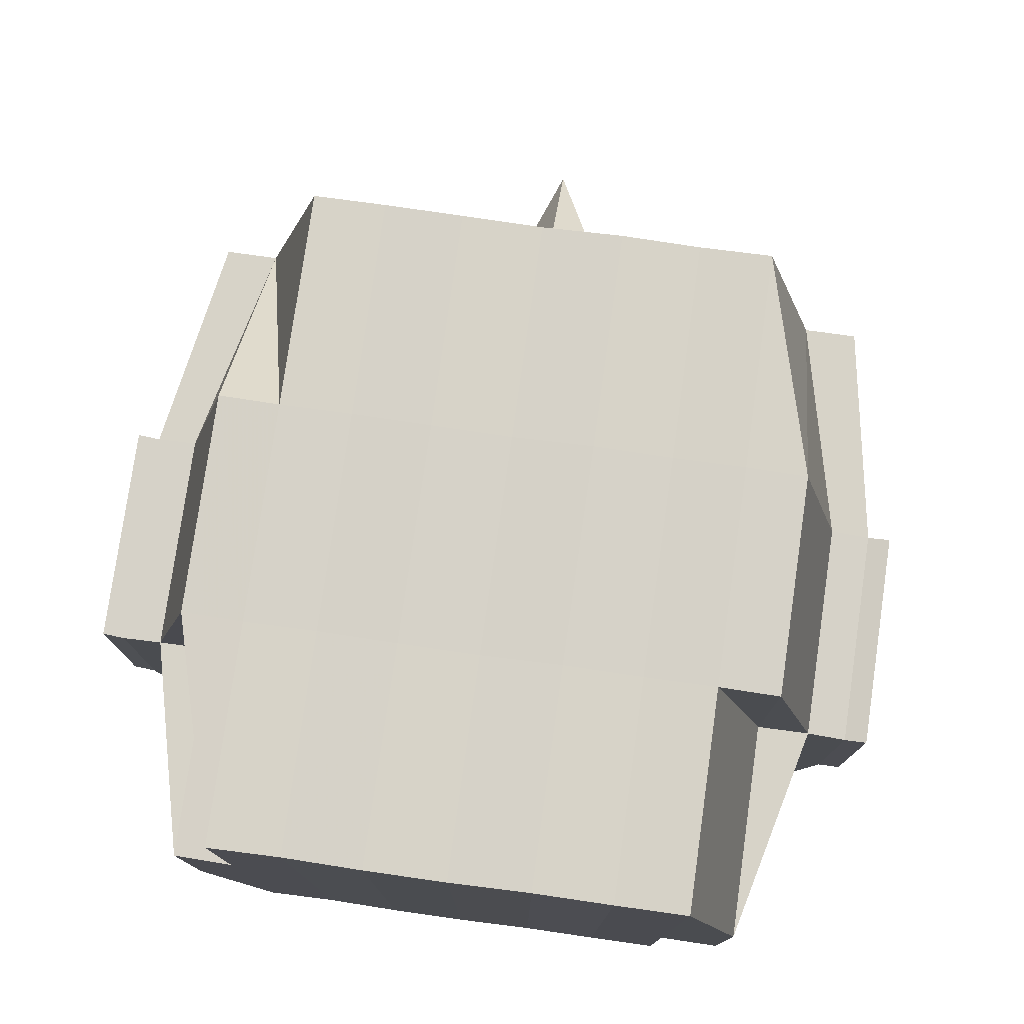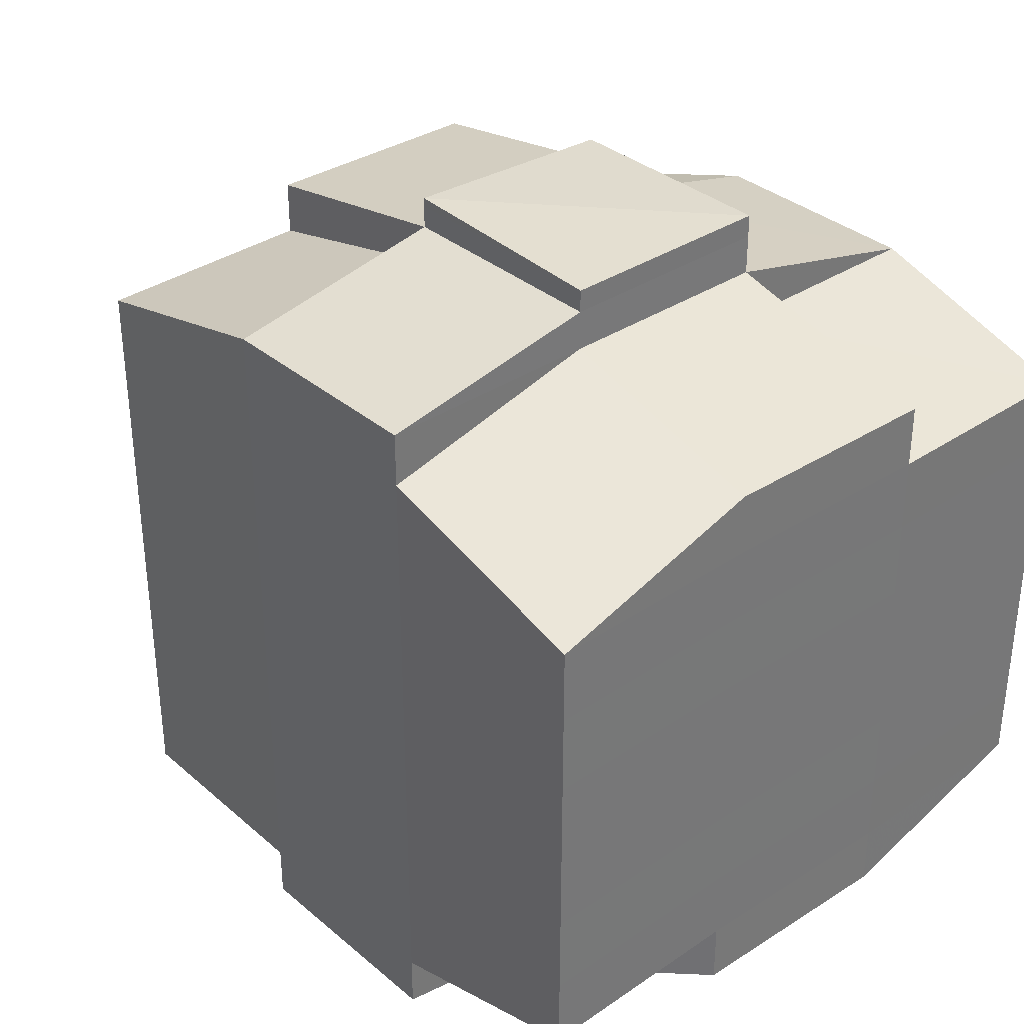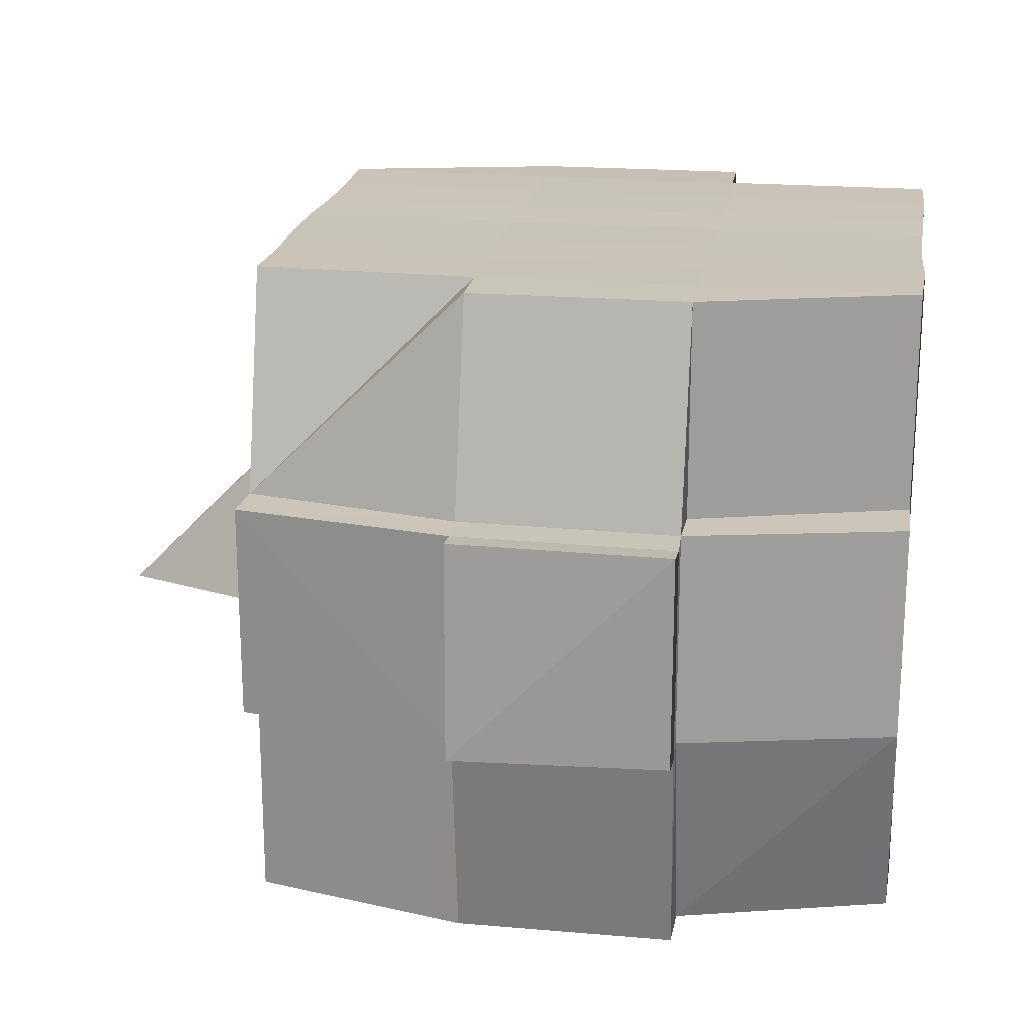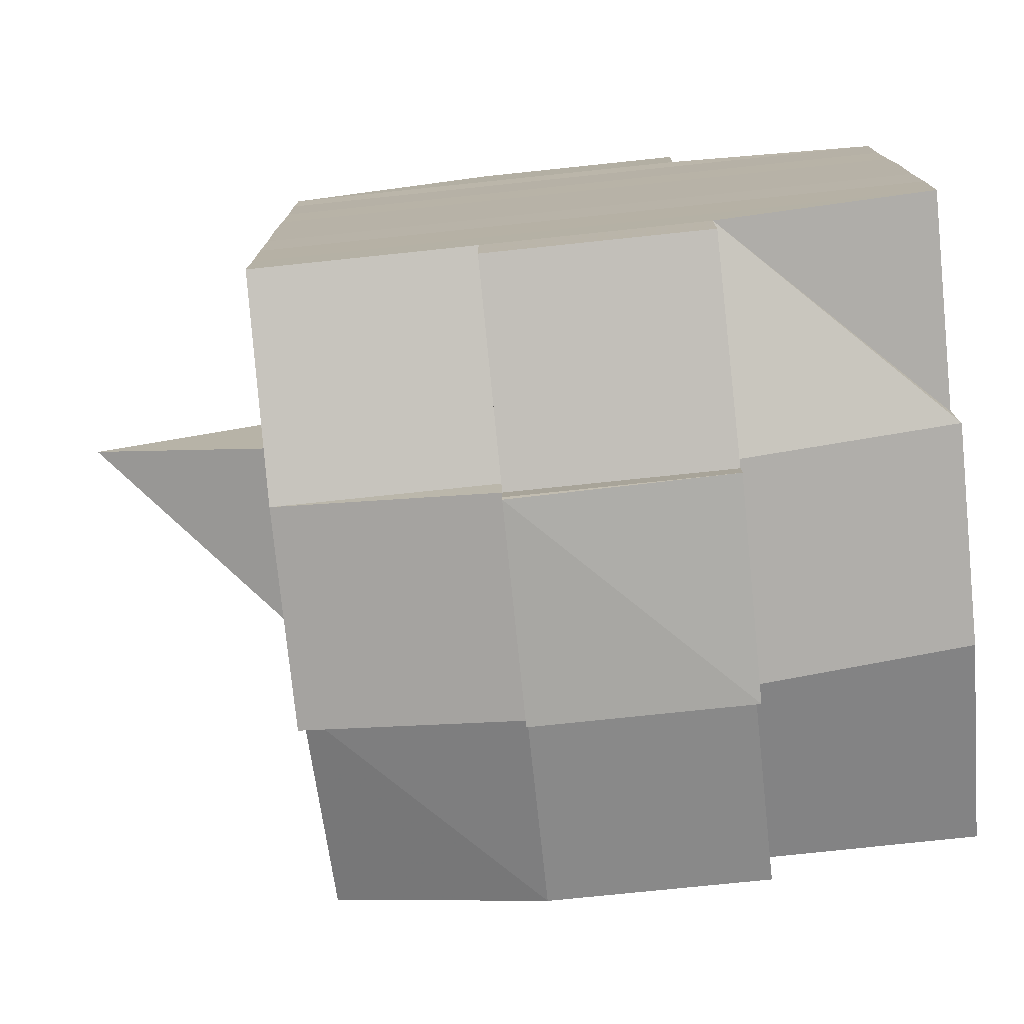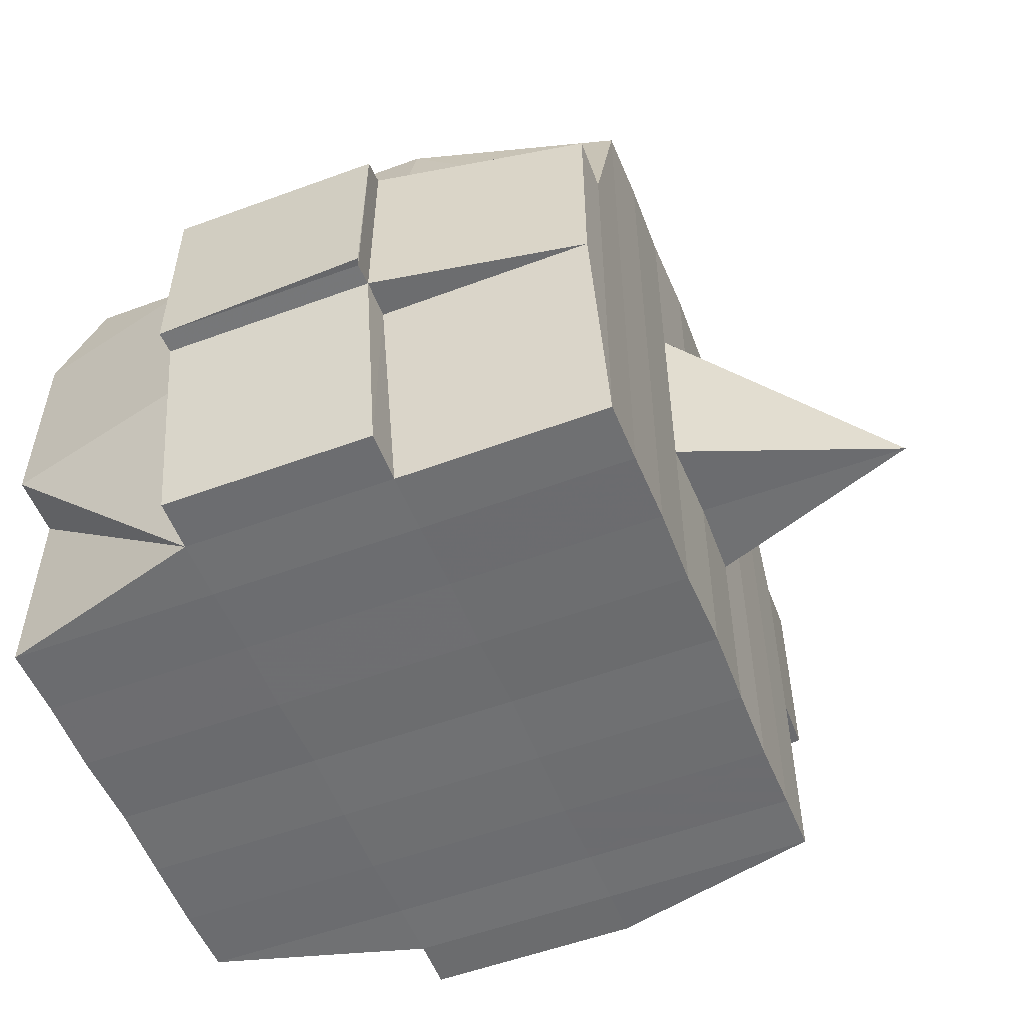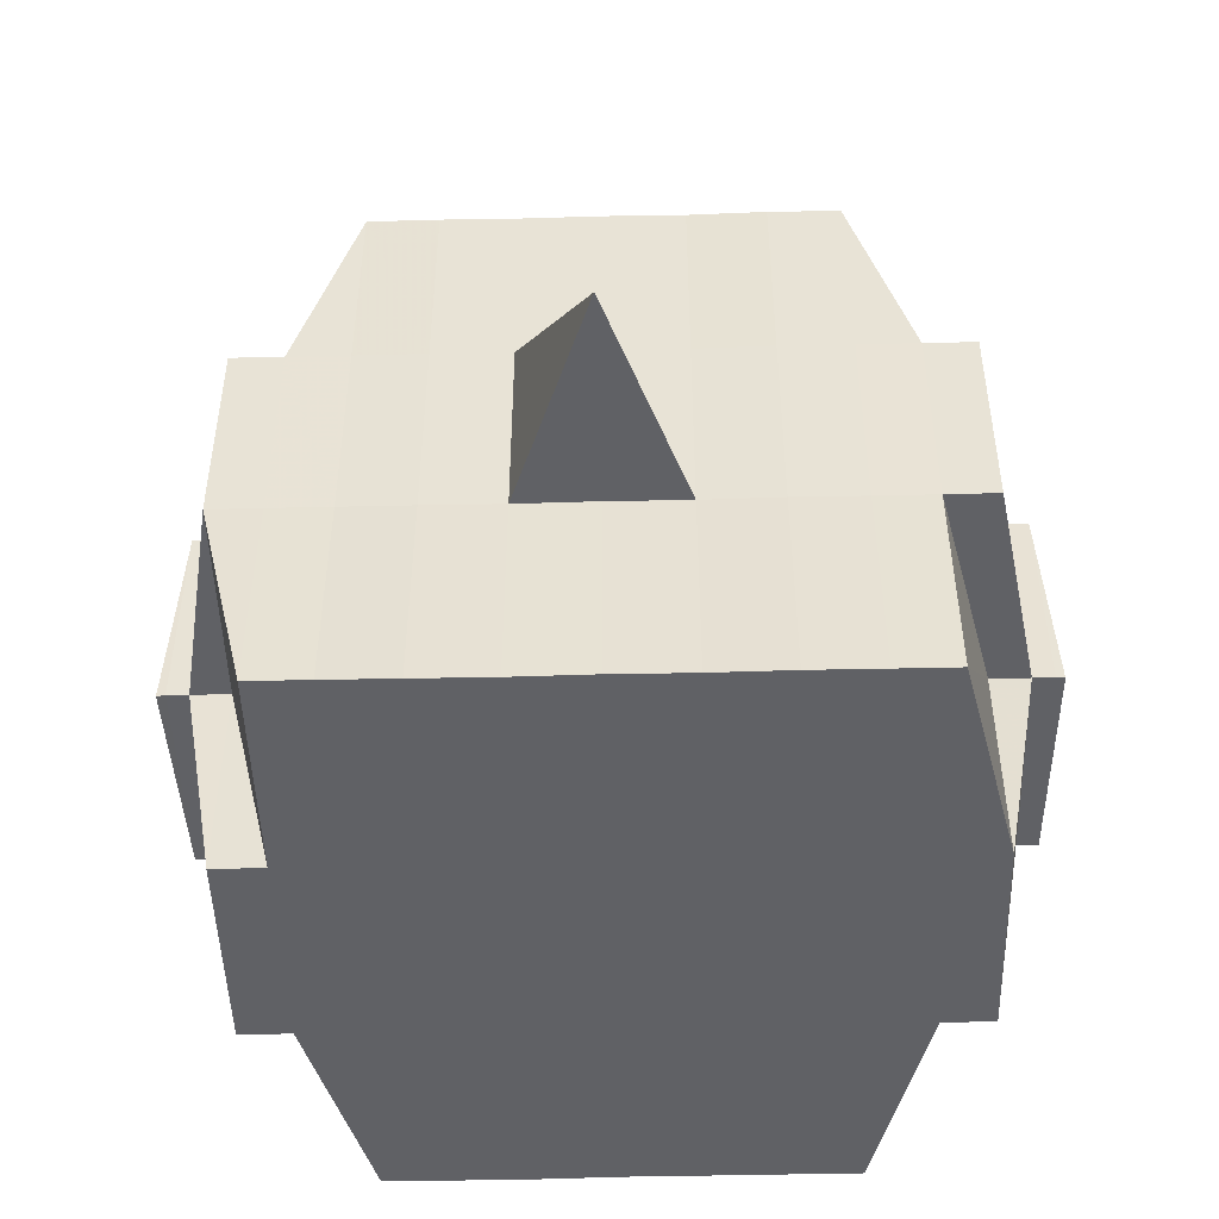
<metadata>
{"format":"obj","ext":"obj","renderer":"f3d","projection":"perspective","resolution":1024,"background":"white","views":[{"elev":77.3,"azim":98.1,"up":"+Y"},{"elev":34.7,"azim":48.6,"up":"+Z"},{"elev":20.1,"azim":9.1,"up":"+Y"},{"elev":-76.5,"azim":5.9,"up":"+Z"},{"elev":-54.4,"azim":-158.6,"up":"+Y"},{"elev":-48.4,"azim":-88.4,"up":"+Y"}]}
</metadata>
<code>
o 1504
v 2250 1853 10.65
v 2250 1853 10.65
v 2250 1853 10.65
v 2250 1853 10.65
v 2250 1853 10.65
v 2250 1853 10.65
v 2250 1853 10.65
v 2250 1853 10.65
v 2250 1853 10.65
v 2250 1853 10.65
v 2250 1853 10.65
v 2250 1853 10.65
v 2250 1853 10.65
v 2250 1853 10.66
v 2250 1853 10.65
v 2250 1853 10.65
v 2250 1853 10.65
v 2250 1853 10.66
v 2250 1853 10.65
v 2250 1853 10.66
v 2250 1853 10.66
v 2250 1853 10.65
v 2250 1853 10.66
v 2250 1853 10.66
v 2250 1853 10.66
v 2250 1853 10.66
v 2250 1853 10.66
v 2250 1853 10.66
v 2250 1853 10.66
v 2250 1853 10.66
v 2250 1853 10.66
v 2250 1853 10.67
v 2250 1853 10.66
v 2250 1853 10.67
v 2250 1853 10.67
v 2250 1853 10.67
v 2250 1853 10.67
v 2250 1853 10.67
v 2250 1853 10.66
v 2250 1853 10.67
v 2250 1853 10.66
v 2250 1853 10.66
v 2250 1853 10.67
v 2250 1853 10.66
v 2250 1853 10.67
v 2250 1853 10.67
v 2250 1853 10.67
v 2250 1853 10.67
v 2250 1853 10.67
v 2250 1853 10.67
v 2250 1853 10.67
v 2250 1853 10.67
v 2250 1853 10.67
v 2250 1853 10.67
v 2250 1853 10.67
v 2250 1853 10.68
v 2250 1853 10.68
v 2250 1853 10.68
v 2250 1853 10.68
v 2250 1853 10.68
v 2250 1853 10.68
v 2250 1853 10.68
v 2250 1853 10.67
v 2250 1853 10.68
v 2250 1853 10.68
v 2250 1853 10.68
v 2250 1853 10.68
v 2250 1853 10.68
v 2250 1853 10.68
v 2250 1853 10.68
v 2250 1853 10.68
v 2250 1853 10.68
v 2250 1853 10.69
v 2250 1853 10.68
v 2250 1853 10.69
v 2250 1853 10.69
v 2250 1853 10.69
v 2250 1853 10.69
v 2250 1853 10.69
v 2250 1853 10.69
v 2250 1853 10.69
v 2250 1853 10.68
v 2250 1853 10.69
v 2250 1853 10.69
v 2250 1853 10.69
v 2250 1853 10.69
v 2250 1853 10.69
v 2250 1853 10.69
v 2250 1853 10.69
v 2250 1853 10.69
v 2250 1853 10.69
v 2250 1853 10.69
v 2250 1853 10.69
v 2250 1853 10.69
v 2250 1853 10.69
v 2250 1853 10.69
v 2250 1853 10.69
v 2250 1853 10.69
v 2250 1853 10.69
v 2250 1853 10.68
v 2250 1853 10.69
v 2250 1853 10.69
v 2250 1853 10.69
v 2250 1853 10.69
v 2250 1853 10.69
v 2250 1853 10.69
v 2250 1853 10.69
v 2250 1853 10.69
v 2250 1853 10.69
v 2250 1853 10.68
v 2250 1853 10.69
v 2250 1853 10.68
v 2250 1853 10.68
v 2250 1853 10.68
v 2250 1853 10.68
v 2250 1853 10.68
v 2250 1853 10.68
v 2250 1853 10.68
v 2250 1853 10.68
v 2250 1853 10.68
v 2250 1853 10.68
v 2250 1853 10.67
v 2250 1853 10.68
v 2250 1853 10.68
v 2250 1853 10.68
v 2250 1853 10.68
v 2250 1853 10.67
v 2250 1853 10.67
v 2250 1853 10.67
v 2250 1853 10.67
v 2250 1853 10.67
v 2250 1853 10.67
v 2250 1853 10.67
v 2250 1853 10.67
v 2250 1853 10.67
v 2250 1853 10.67
v 2250 1853 10.67
v 2250 1853 10.66
v 2250 1853 10.67
v 2250 1853 10.67
v 2250 1853 10.67
v 2250 1853 10.66
v 2250 1853 10.66
v 2250 1853 10.66
v 2250 1853 10.66
v 2250 1853 10.66
v 2250 1853 10.66
v 2250 1853 10.65
v 2250 1853 10.66
v 2250 1853 10.66
v 2250 1853 10.66
v 2250 1853 10.66
v 2250 1853 10.66
v 2250 1853 10.66
v 2250 1853 10.66
v 2250 1853 10.66
v 2250 1853 10.66
v 2250 1853 10.66
v 2250 1853 10.66
v 2250 1853 10.66
v 2250 1853 10.66
v 2250 1853 10.66
v 2250 1853 10.65
v 2250 1853 10.66
v 2250 1853 10.65
v 2250 1853 10.65
v 2250 1853 10.65
v 2250 1853 10.65
v 2250 1853 10.65
v 2250 1853 10.65
v 2250 1853 10.65
v 2250 1853 10.65
v 2250 1853 10.65
v 2250 1853 10.66
v 2250 1853 10.65
v 2250 1853 10.65
v 2250 1853 10.65
v 2250 1853 10.65
v 2250 1853 10.65
v 2250 1853 10.65
v 2250 1853 10.65
v 2250 1853 10.65
v 2250 1853 10.66
v 2250 1853 10.65
v 2250 1853 10.66
v 2250 1853 10.65
v 2250 1853 10.65
v 2250 1853 10.65
v 2250 1853 10.65
v 2250 1853 10.66
v 2250 1853 10.66
v 2250 1853 10.66
v 2250 1853 10.66
v 2250 1853 10.66
v 2250 1853 10.66
v 2250 1853 10.66
v 2250 1853 10.66
v 2250 1853 10.66
v 2250 1853 10.66
v 2250 1853 10.66
v 2250 1853 10.66
v 2250 1853 10.67
v 2250 1853 10.66
v 2250 1853 10.66
v 2250 1853 10.66
v 2250 1853 10.67
v 2250 1853 10.67
v 2250 1853 10.67
v 2250 1853 10.67
v 2250 1853 10.66
v 2250 1853 10.67
v 2250 1853 10.67
v 2250 1853 10.67
v 2250 1853 10.67
v 2250 1853 10.67
v 2250 1853 10.67
v 2250 1853 10.68
v 2250 1853 10.67
v 2250 1853 10.67
v 2250 1853 10.67
v 2250 1853 10.68
v 2250 1853 10.68
v 2250 1853 10.68
v 2250 1853 10.68
v 2250 1853 10.67
v 2250 1853 10.68
v 2250 1853 10.68
v 2250 1853 10.68
v 2250 1853 10.68
v 2250 1853 10.68
v 2250 1853 10.68
v 2250 1853 10.68
v 2250 1853 10.68
v 2250 1853 10.69
v 2250 1853 10.68
v 2250 1853 10.68
v 2250 1853 10.68
v 2250 1853 10.68
v 2250 1853 10.68
v 2250 1853 10.68
v 2250 1853 10.69
v 2250 1853 10.68
v 2250 1853 10.68
v 2250 1853 10.68
v 2250 1853 10.68
v 2250 1853 10.68
v 2250 1853 10.68
v 2250 1853 10.69
v 2250 1853 10.69
v 2250 1853 10.69
v 2250 1853 10.69
v 2250 1853 10.69
v 2250 1853 10.69
v 2250 1853 10.69
v 2250 1853 10.68
v 2250 1853 10.69
v 2250 1853 10.68
v 2250 1853 10.68
v 2250 1853 10.68
v 2250 1853 10.69
v 2250 1853 10.68
v 2250 1853 10.68
v 2250 1853 10.68
v 2250 1853 10.68
v 2250 1853 10.67
v 2250 1853 10.68
v 2250 1853 10.68
v 2250 1853 10.67
v 2250 1853 10.67
v 2250 1853 10.67
v 2250 1853 10.67
v 2250 1853 10.67
v 2250 1853 10.67
v 2250 1853 10.67
v 2250 1853 10.67
v 2250 1853 10.67
v 2250 1853 10.67
v 2250 1853 10.67
v 2250 1853 10.67
v 2250 1853 10.67
v 2250 1853 10.67
v 2250 1853 10.66
v 2250 1853 10.67
v 2250 1853 10.67
v 2250 1853 10.66
v 2250 1853 10.66
v 2250 1853 10.66
v 2250 1853 10.66
v 2250 1853 10.66
v 2250 1853 10.66
v 2250 1853 10.65
v 2250 1853 10.65
v 2250 1853 10.65
v 2250 1853 10.65
v 2250 1853 10.65
v 2250 1853 10.65
v 2250 1853 10.65
v 2250 1853 10.66
v 2250 1853 10.66
v 2250 1853 10.66
v 2250 1853 10.66
v 2250 1853 10.66
v 2250 1853 10.66
v 2250 1853 10.66
v 2250 1853 10.66
v 2250 1853 10.65
v 2250 1853 10.65
v 2250 1853 10.65
v 2250 1853 10.65
v 2250 1853 10.65
v 2250 1853 10.65
v 2250 1853 10.65
v 2250 1853 10.67
v 2250 1853 10.67
v 2250 1853 10.67
v 2250 1853 10.67
v 2250 1853 10.67
v 2250 1853 10.68
v 2250 1853 10.68
v 2250 1853 10.68
v 2250 1853 10.69
v 2250 1853 10.69
v 2250 1853 10.68
v 2250 1853 10.69
v 2250 1853 10.69
v 2250 1853 10.69
v 2250 1853 10.69
v 2250 1853 10.69
f 1 2 3
f 4 5 2
f 6 7 3
f 8 9 6
f 10 11 5
f 12 13 4
f 13 14 15
f 16 12 17
f 10 18 19
f 18 20 11
f 21 18 22
f 23 24 18
f 24 25 26
f 27 26 18
f 18 26 28
f 26 29 28
f 29 30 28
f 26 31 29
f 25 32 31
f 33 31 26
f 32 34 35
f 34 36 37
f 38 35 31
f 31 39 29
f 31 35 39
f 29 39 30
f 35 40 39
f 39 41 42
f 40 43 41
f 39 40 44
f 45 46 40
f 46 47 48
f 48 49 43
f 50 48 40
f 40 48 51
f 52 53 49
f 48 52 54
f 55 52 48
f 36 56 55
f 55 57 52
f 56 58 57
f 59 57 55
f 58 60 61
f 57 62 52
f 52 62 63
f 57 61 62
f 64 61 57
f 62 65 53
f 61 66 62
f 66 67 65
f 62 66 68
f 66 69 67
f 61 70 66
f 71 70 61
f 70 72 66
f 71 73 74
f 75 76 69
f 77 78 73
f 79 78 80
f 81 80 82
f 83 84 76
f 85 86 84
f 87 88 83
f 89 90 86
f 88 90 91
f 92 91 93
f 94 87 95
f 96 89 97
f 98 96 99
f 100 98 72
f 97 101 102
f 103 104 101
f 105 103 106
f 107 105 108
f 108 97 109
f 108 102 110
f 111 108 112
f 72 108 113
f 113 108 114
f 72 113 115
f 113 114 116
f 115 113 116
f 116 110 117
f 116 117 118
f 119 120 115
f 115 116 121
f 121 118 122
f 121 116 123
f 124 115 121
f 125 115 124
f 126 119 124
f 124 121 127
f 127 122 128
f 127 121 129
f 130 124 127
f 68 124 130
f 131 126 130
f 130 127 132
f 132 128 133
f 132 127 134
f 135 130 132
f 63 130 135
f 136 131 135
f 135 132 137
f 137 133 138
f 137 132 139
f 140 135 137
f 54 135 140
f 141 136 140
f 140 137 142
f 142 138 143
f 142 137 144
f 145 143 146
f 147 146 148
f 149 150 148
f 151 152 150
f 153 154 147
f 155 142 154
f 156 142 155
f 156 140 142
f 51 140 156
f 157 156 155
f 44 156 157
f 158 141 156
f 159 158 157
f 157 160 161
f 162 161 163
f 162 157 164
f 30 157 162
f 28 30 162
f 28 162 165
f 165 163 166
f 165 162 167
f 168 166 169
f 168 165 170
f 171 165 172
f 173 174 165
f 170 175 176
f 177 178 168
f 179 177 180
f 181 182 175
f 181 183 182
f 184 185 181
f 9 184 186
f 167 181 186
f 186 187 7
f 188 189 187
f 190 191 189
f 192 190 181
f 193 192 181
f 193 194 192
f 192 195 190
f 194 195 192
f 196 194 197
f 195 198 183
f 199 200 194
f 194 201 195
f 144 201 194
f 200 202 201
f 201 203 195
f 195 203 204
f 203 205 198
f 201 206 203
f 139 206 201
f 202 207 206
f 206 208 203
f 208 209 205
f 203 208 210
f 206 211 208
f 134 211 206
f 207 212 211
f 211 213 208
f 213 214 209
f 208 213 215
f 211 216 213
f 129 216 211
f 212 217 216
f 216 218 213
f 218 219 214
f 213 218 220
f 216 221 218
f 217 222 221
f 123 221 216
f 221 223 218
f 223 224 219
f 218 223 225
f 221 226 223
f 227 226 221
f 226 228 223
f 228 229 224
f 223 228 230
f 227 231 232
f 233 234 231
f 235 234 236
f 237 236 238
f 239 240 228
f 240 241 242
f 243 242 228
f 228 242 244
f 242 245 244
f 244 245 246
f 244 246 247
f 242 248 245
f 109 248 242
f 241 249 248
f 249 250 251
f 106 251 248
f 250 252 253
f 248 253 254
f 248 254 255
f 251 93 256
f 257 256 258
f 257 258 259
f 260 95 257
f 261 94 257
f 262 259 263
f 262 257 64
f 245 257 262
f 246 245 262
f 246 262 264
f 264 262 59
f 264 263 265
f 247 246 264
f 266 267 247
f 247 264 268
f 268 265 269
f 268 264 270
f 270 271 272
f 273 272 274
f 275 268 273
f 275 269 276
f 277 247 268
f 277 268 275
f 230 247 277
f 278 266 277
f 279 277 275
f 225 277 279
f 280 278 279
f 279 275 281
f 281 275 38
f 281 276 282
f 283 279 281
f 220 279 283
f 284 280 283
f 283 281 285
f 285 281 33
f 285 282 286
f 287 283 285
f 215 283 287
f 288 284 287
f 287 285 289
f 289 285 27
f 289 286 290
f 291 290 292
f 293 292 294
f 295 296 294
f 297 298 296
f 299 300 293
f 301 289 300
f 302 289 301
f 190 302 301
f 302 287 289
f 210 287 302
f 303 302 304
f 305 288 302
f 306 307 308
f 307 309 310
f 306 311 312
f 313 314 315
f 316 317 314
f 318 319 320
f 321 322 323
f 324 325 326
f 326 327 328

</code>
